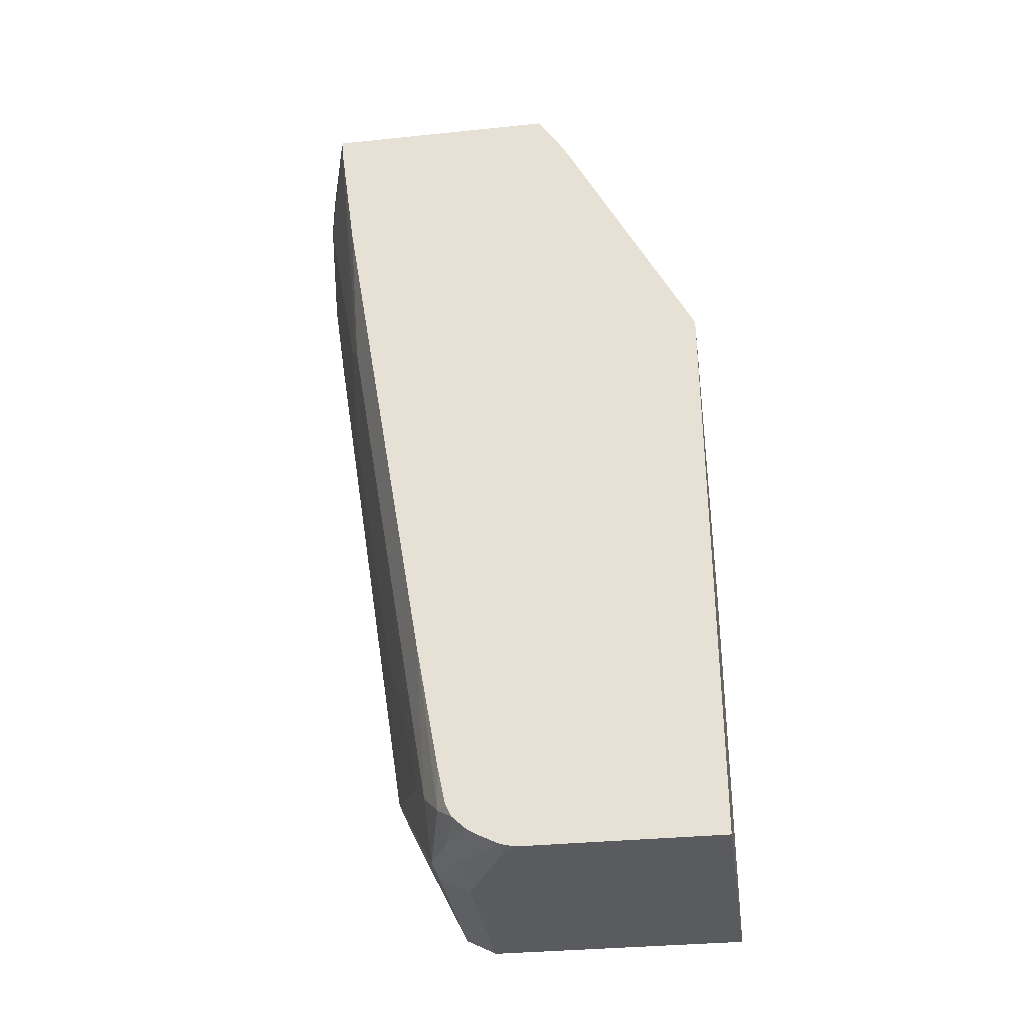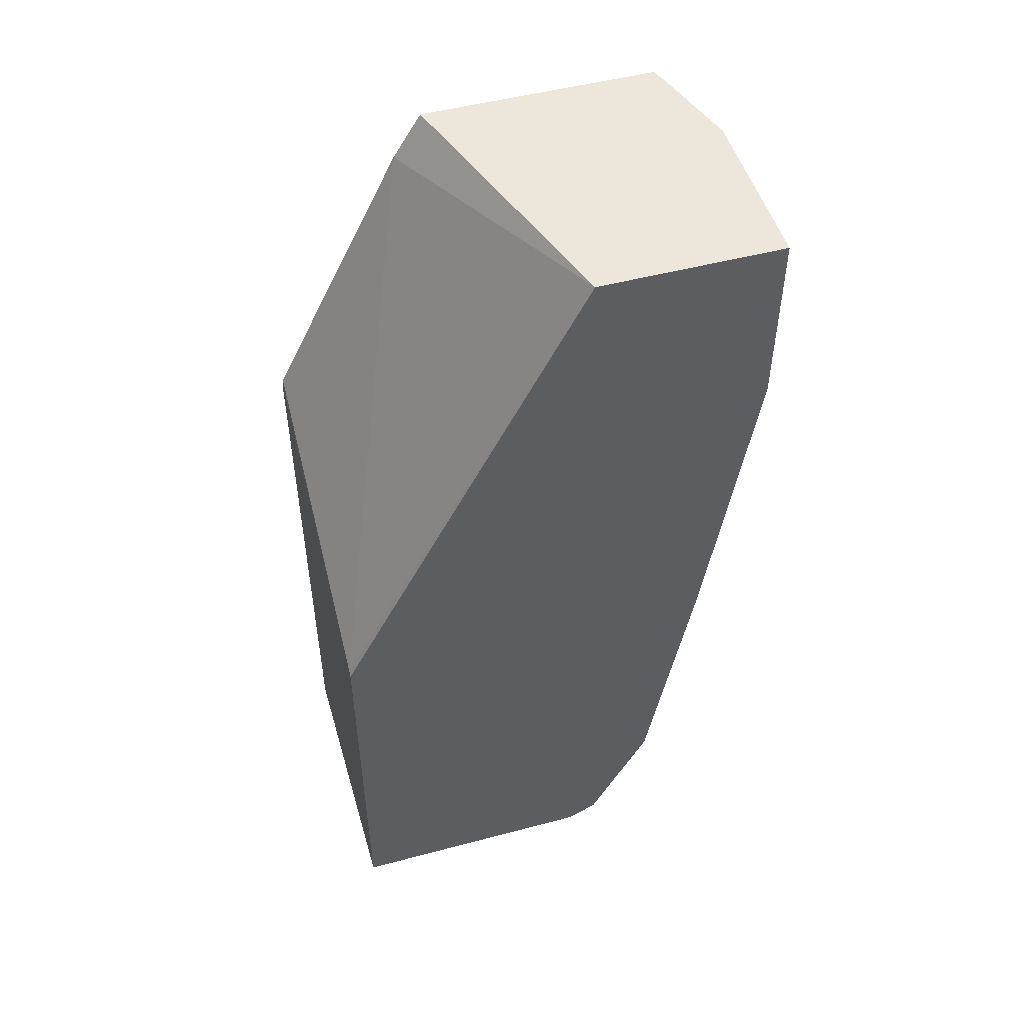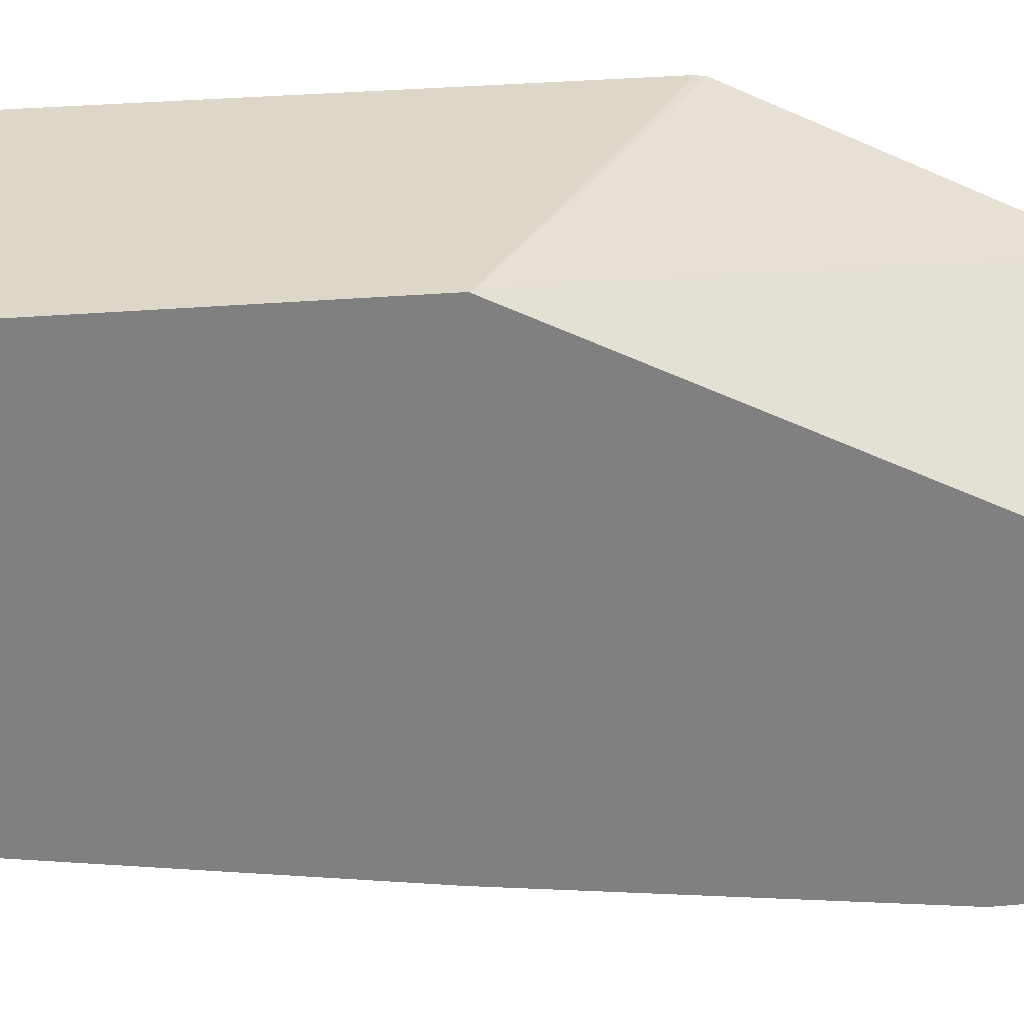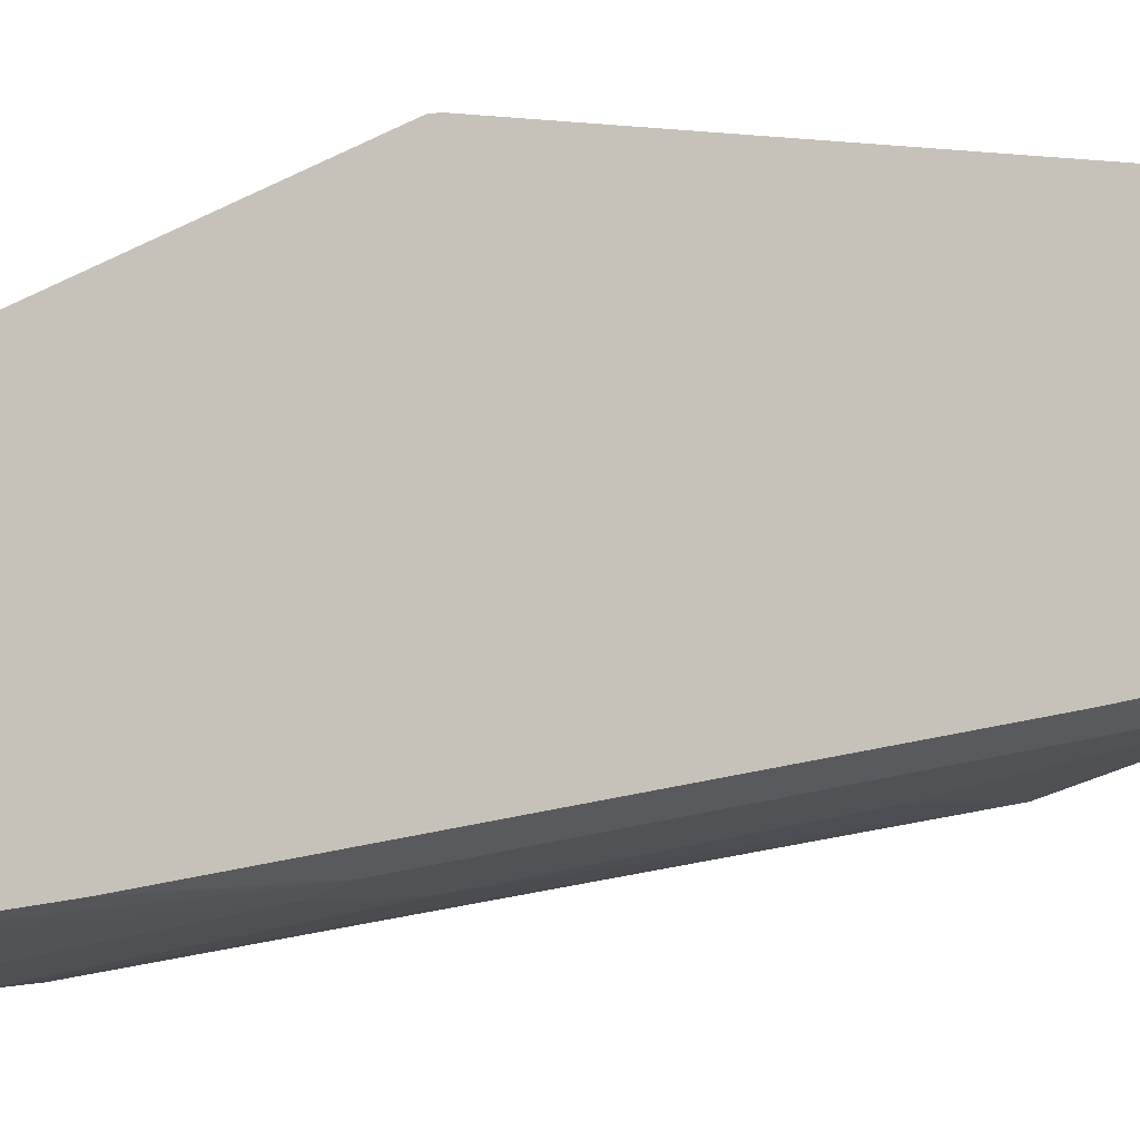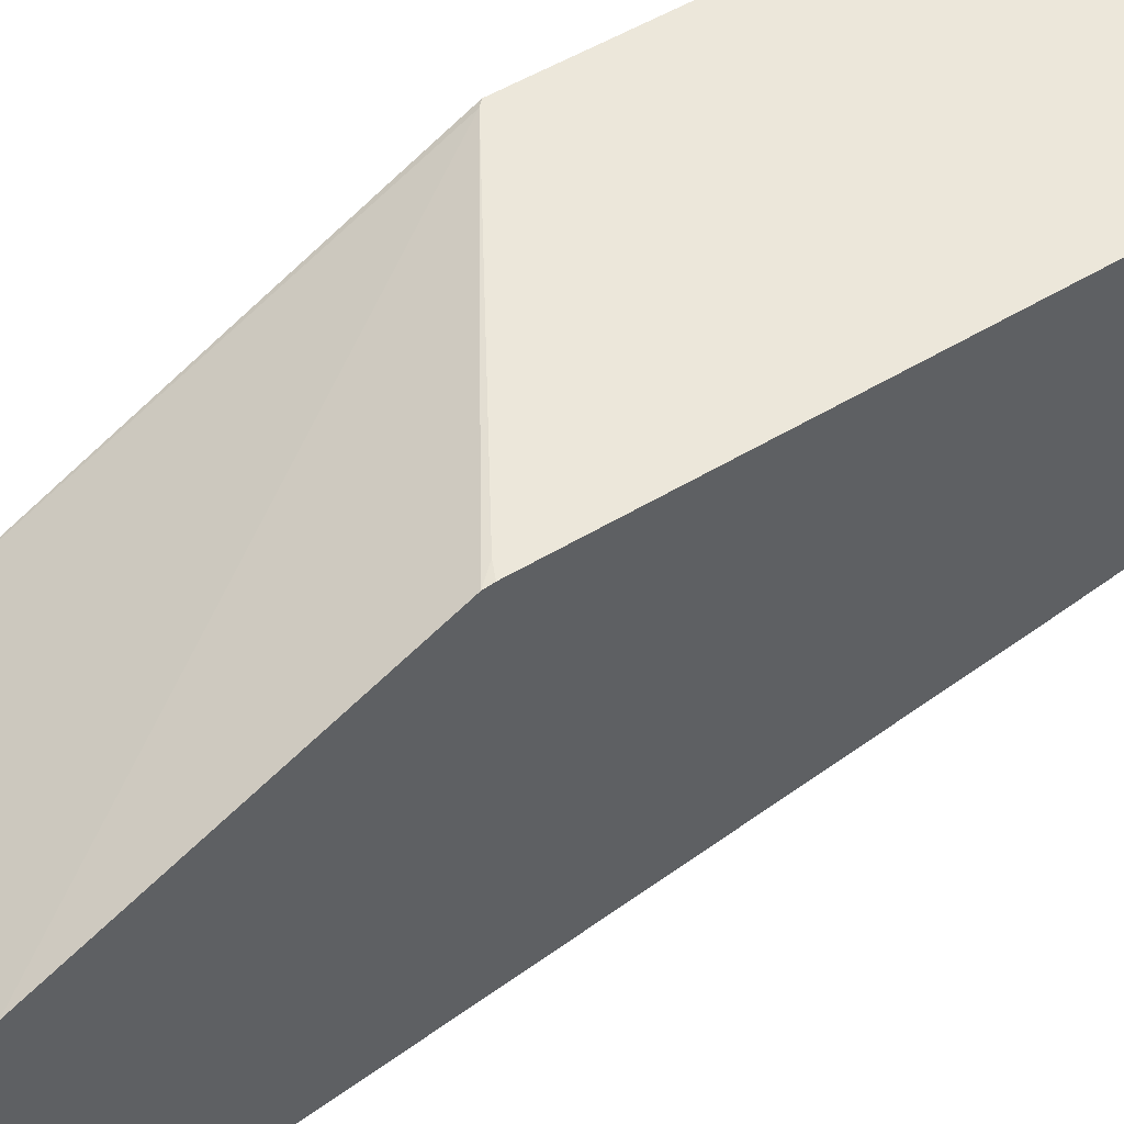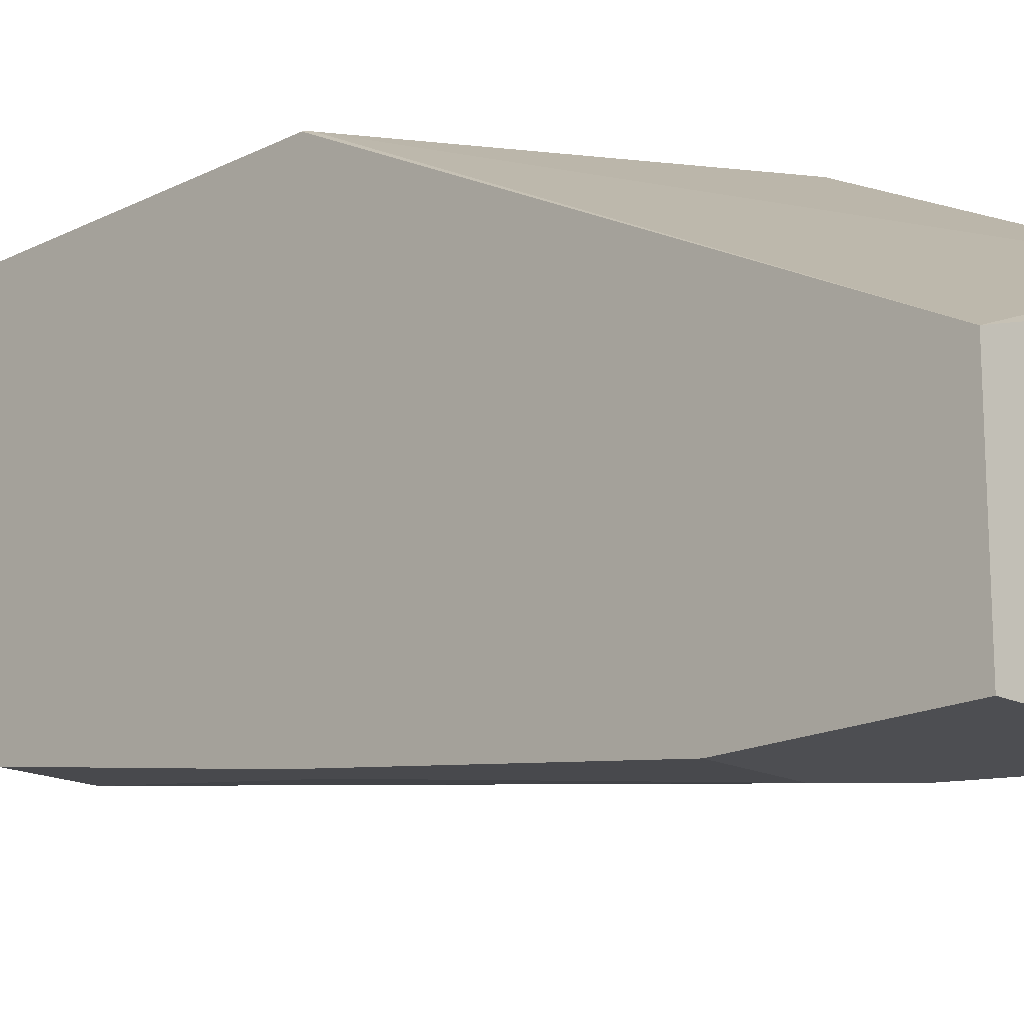
<metadata>
{"format":"obj","ext":"obj","renderer":"f3d","projection":"perspective","resolution":1024,"background":"white","views":[{"elev":-33.4,"azim":-82.0,"up":"+Y"},{"elev":50.4,"azim":73.8,"up":"+Y"},{"elev":30.3,"azim":82.8,"up":"+Z"},{"elev":-2.8,"azim":-113.5,"up":"+Z"},{"elev":51.5,"azim":-123.5,"up":"+Z"},{"elev":-17.1,"azim":135.2,"up":"+Z"}]}
</metadata>
<code>
v -0.3218 -0.6575 -0.2638
v -0.3218 -0.6575 -0.3983
v -0.1331 -0.6575 -0.2638
v -0.3218 -0.2565 -0.2638
v -0.3218 -0.6553 -0.4081
v -0.3131 -0.6575 -0.4071
v -0.1331 -0.6575 -0.4383
v -0.1331 -0.3724 -0.2638
v -0.3131 -0.2604 -0.2638
v -0.3218 -0.2505 -0.2646
v -0.3218 -0.6478 -0.4232
v -0.2818 -0.6497 -0.4422
v -0.2505 -0.6575 -0.4383
v -0.1331 -0.6497 -0.454
v -0.1331 -0.3679 -0.2662
v -0.1365 -0.369 -0.2638
v -0.3218 -0.06263 -0.3585
v -0.3218 -0.6441 -0.4294
v -0.2974 -0.6418 -0.4462
v -0.2661 -0.6418 -0.4618
v -0.2505 -0.647 -0.4592
v -0.1331 -0.647 -0.4592
v -0.1331 -0.03131 -0.4383
v -0.3218 -0.03131 -0.3782
v -0.3218 -0.6349 -0.4392
v -0.3131 -0.6262 -0.4501
v -0.2974 -0.6105 -0.4618
v -0.2505 -0.6262 -0.4696
v -0.1331 -0.6262 -0.4696
v -0.1331 -0.03131 -0.5636
v -0.3218 -0.03131 -0.5407
v -0.3218 -0.6262 -0.4435
v -0.3218 -0.6 -0.449
v -0.3218 -0.5097 -0.4653
v -0.2818 -0.5949 -0.4696
v -0.2974 -0.2349 -0.5244
v -0.1879 -0.5635 -0.5009
v -0.1331 -0.5897 -0.4879
v -0.2505 -0.03131 -0.5636
v -0.1331 -0.1566 -0.5636
v -0.3131 -0.03131 -0.544
v -0.3218 -0.04008 -0.5407
v -0.3218 -0.134 -0.5279
v -0.2505 -0.4696 -0.5009
v -0.2661 -0.2975 -0.5244
v -0.2818 -0.2192 -0.5322
v -0.2505 -0.2818 -0.5322
v -0.1566 -0.3757 -0.5322
v -0.1331 -0.5635 -0.5009
v -0.2192 -0.1253 -0.5636
v -0.1879 -0.1566 -0.5636
v -0.2505 -0.06263 -0.5636
v -0.1331 -0.3757 -0.5322
f 30 51 50
f 30 40 51
f 28 38 29
f 28 37 38
f 28 35 37
f 27 36 35
f 27 34 36
f 26 34 27
f 26 33 34
f 26 32 33
f 19 25 26
f 23 31 24
f 23 41 31
f 23 39 41
f 23 30 39
f 20 22 21
f 20 29 22
f 20 28 29
f 20 35 28
f 20 27 35
f 20 26 27
f 30 50 52
f 25 32 26
f 30 52 39
f 37 49 38
f 34 43 36
f 18 25 19
f 46 50 47
f 46 52 50
f 44 45 47
f 42 52 46
f 41 52 42
f 40 48 51
f 40 53 48
f 39 52 41
f 37 51 48
f 31 41 42
f 37 50 51
f 37 44 47
f 37 53 49
f 37 48 53
f 36 47 45
f 36 46 47
f 36 42 46
f 36 43 42
f 35 45 44
f 35 36 45
f 35 44 37
f 37 47 50
f 17 23 24
f 19 26 20
f 15 23 16
f 2 5 6
f 1 5 2
f 1 11 5
f 1 18 11
f 1 25 18
f 1 32 25
f 1 33 32
f 1 34 33
f 1 43 34
f 1 42 43
f 1 31 42
f 1 17 24
f 1 10 17
f 1 4 10
f 1 9 4
f 1 16 9
f 1 8 16
f 1 3 8
f 1 7 3
f 1 13 7
f 1 6 13
f 1 2 6
f 16 23 17
f 3 7 14
f 3 14 22
f 1 24 31
f 3 29 38
f 14 21 22
f 3 22 29
f 13 21 14
f 12 21 13
f 12 20 21
f 12 19 20
f 11 18 12
f 10 16 17
f 9 16 10
f 8 15 16
f 7 13 14
f 12 18 19
f 6 12 13
f 5 12 6
f 5 11 12
f 4 9 10
f 3 15 8
f 3 23 15
f 3 30 23
f 3 40 30
f 3 53 40
f 3 49 53
f 3 38 49

</code>
